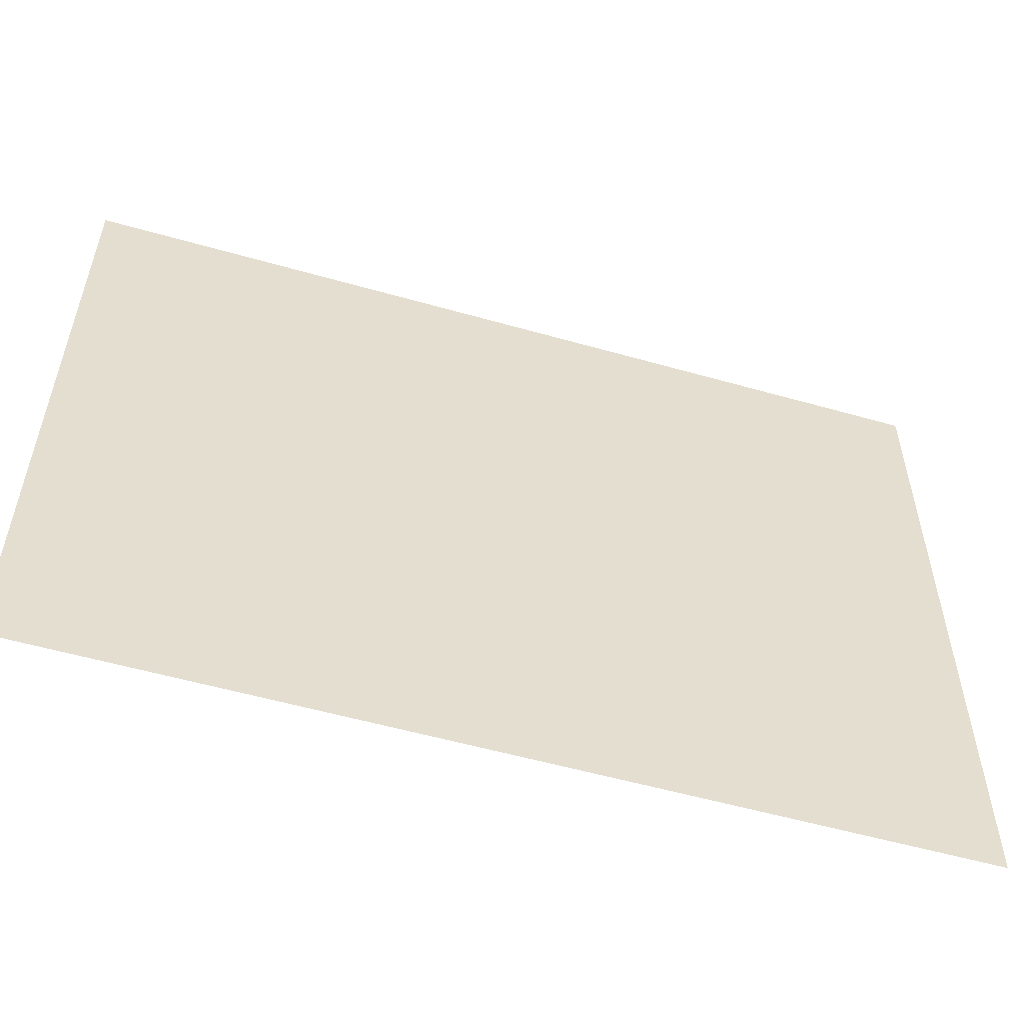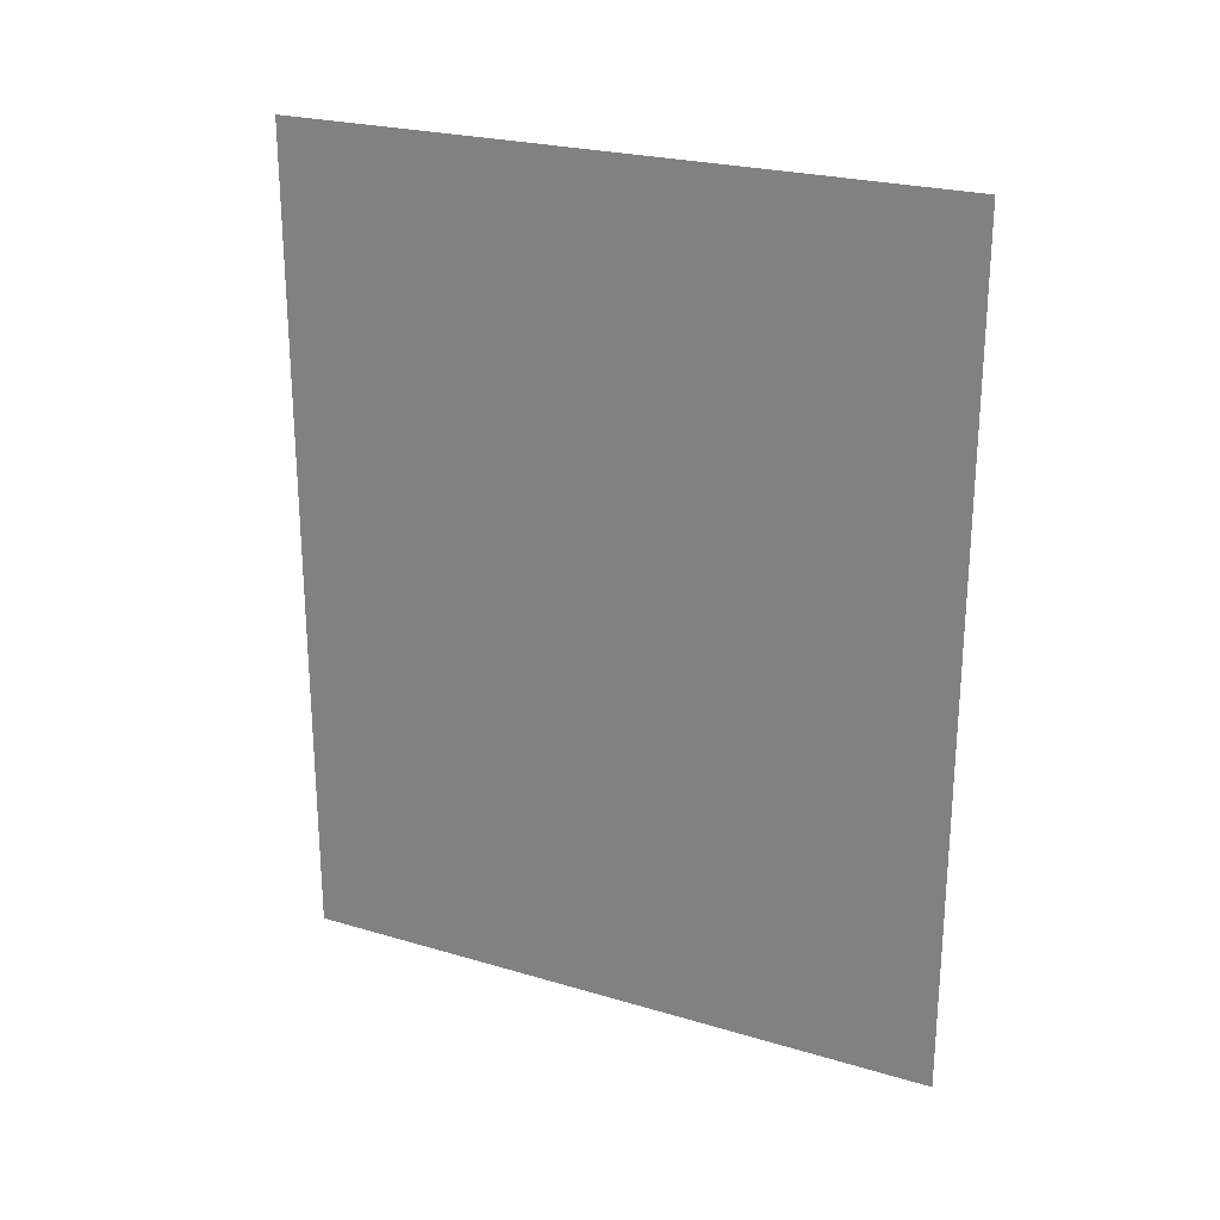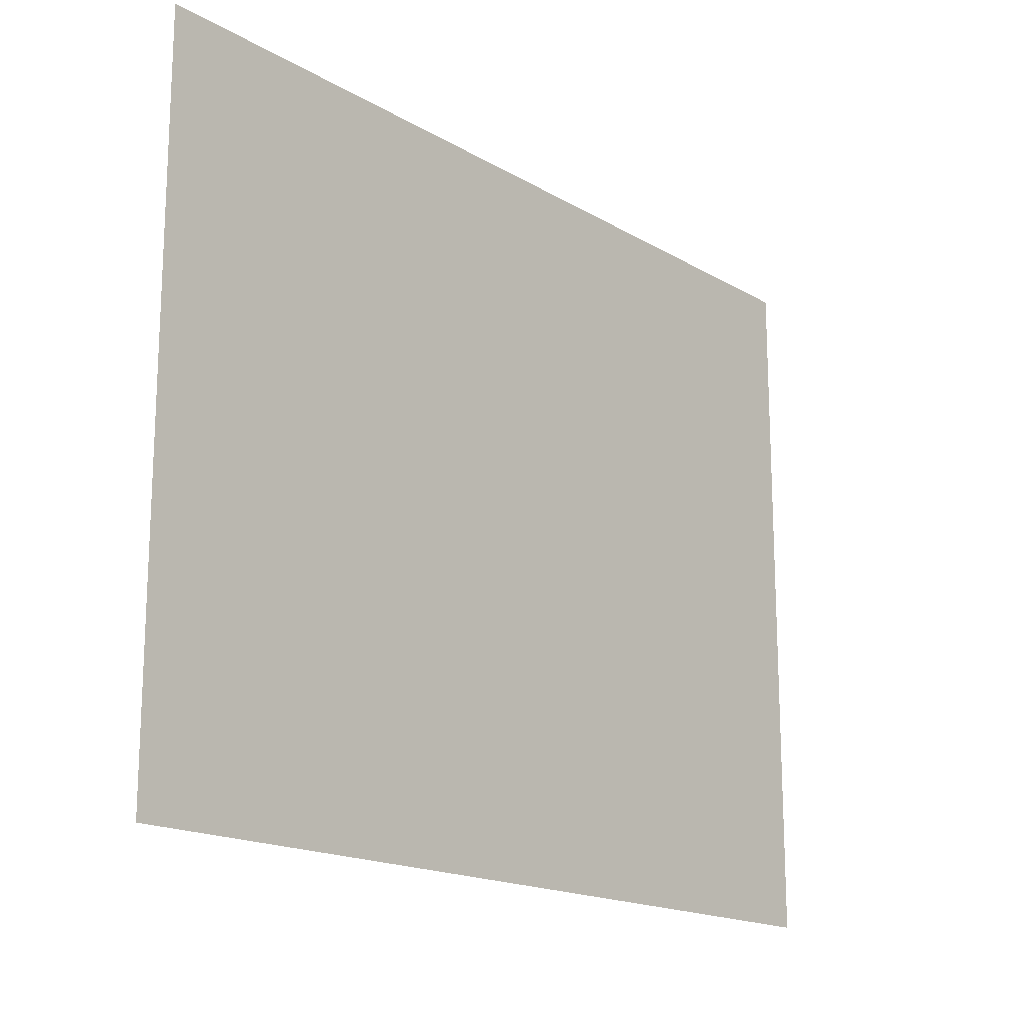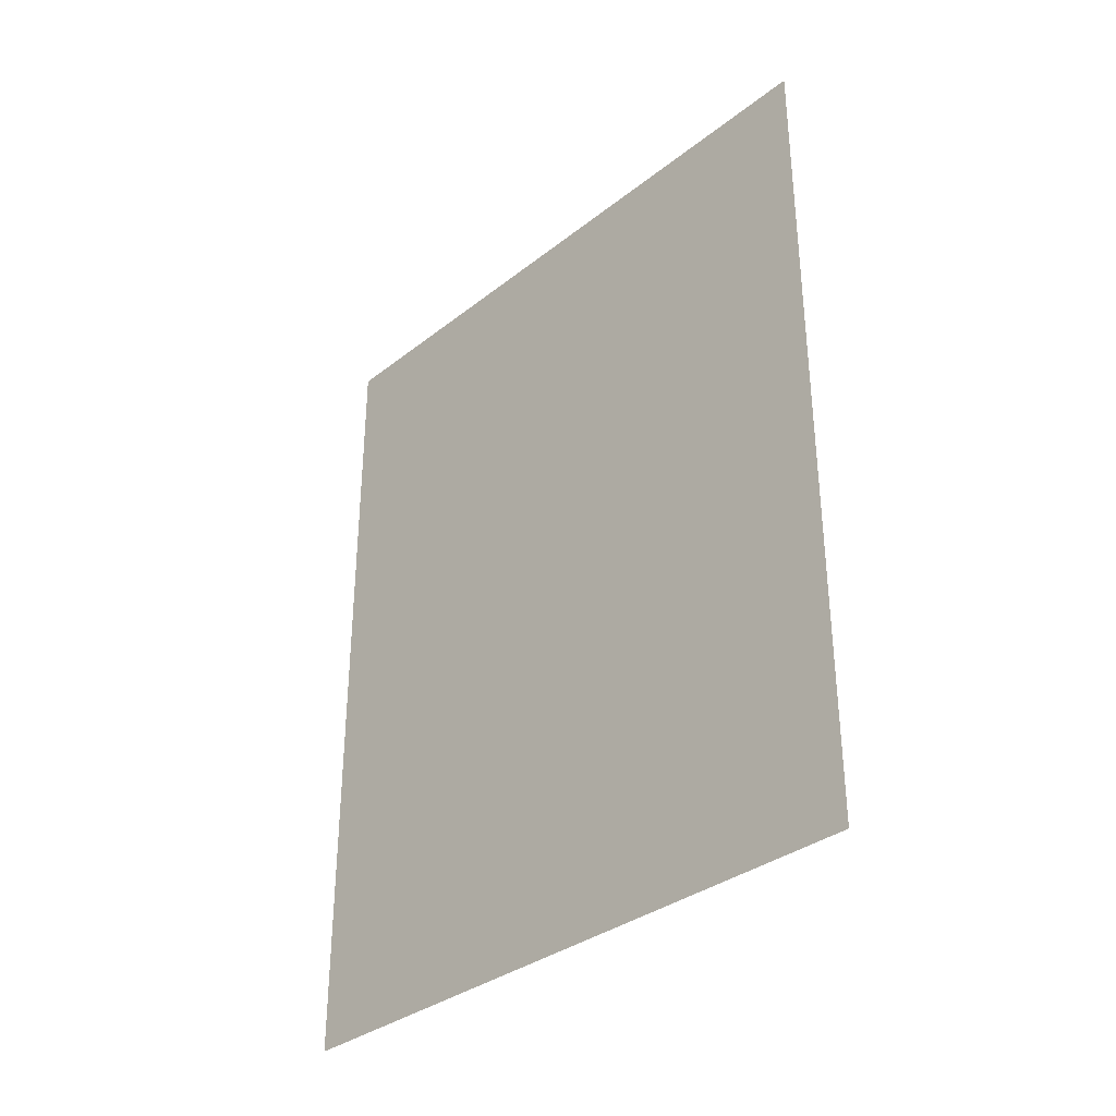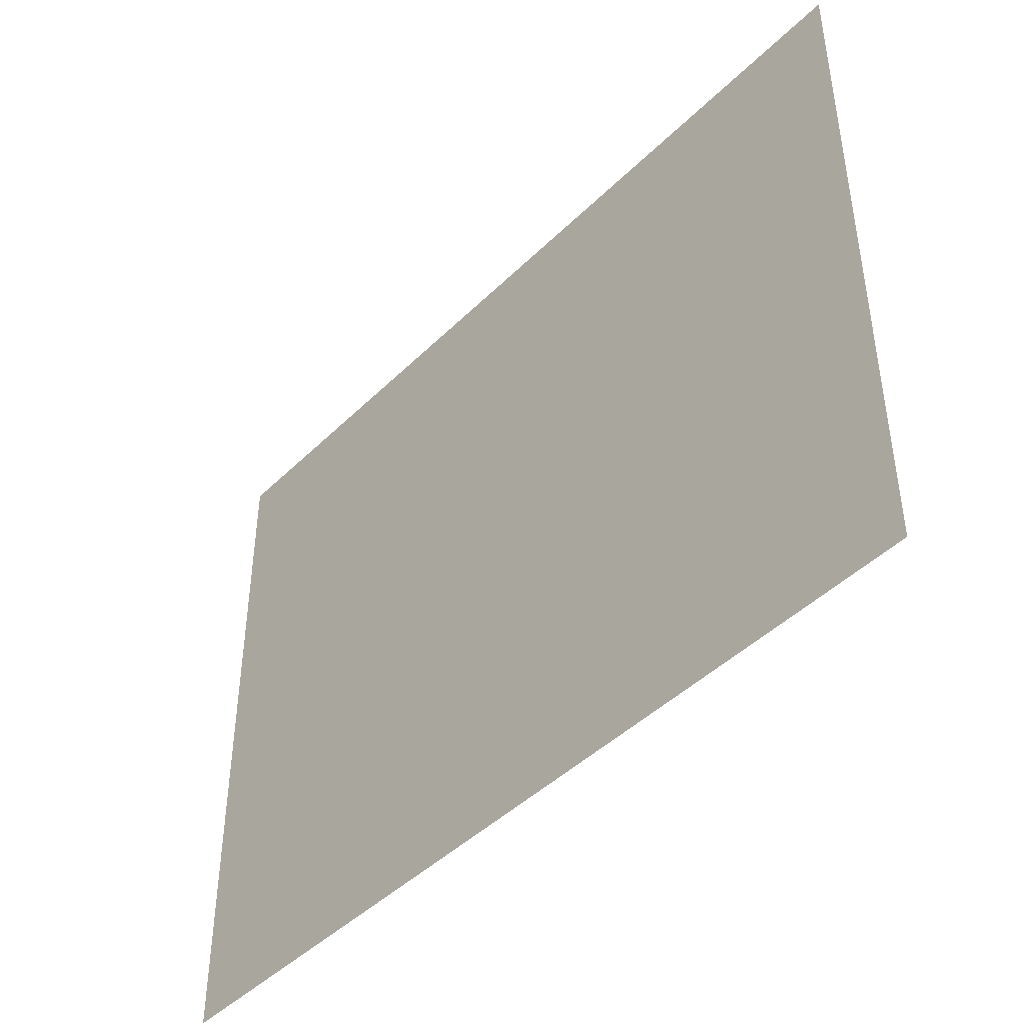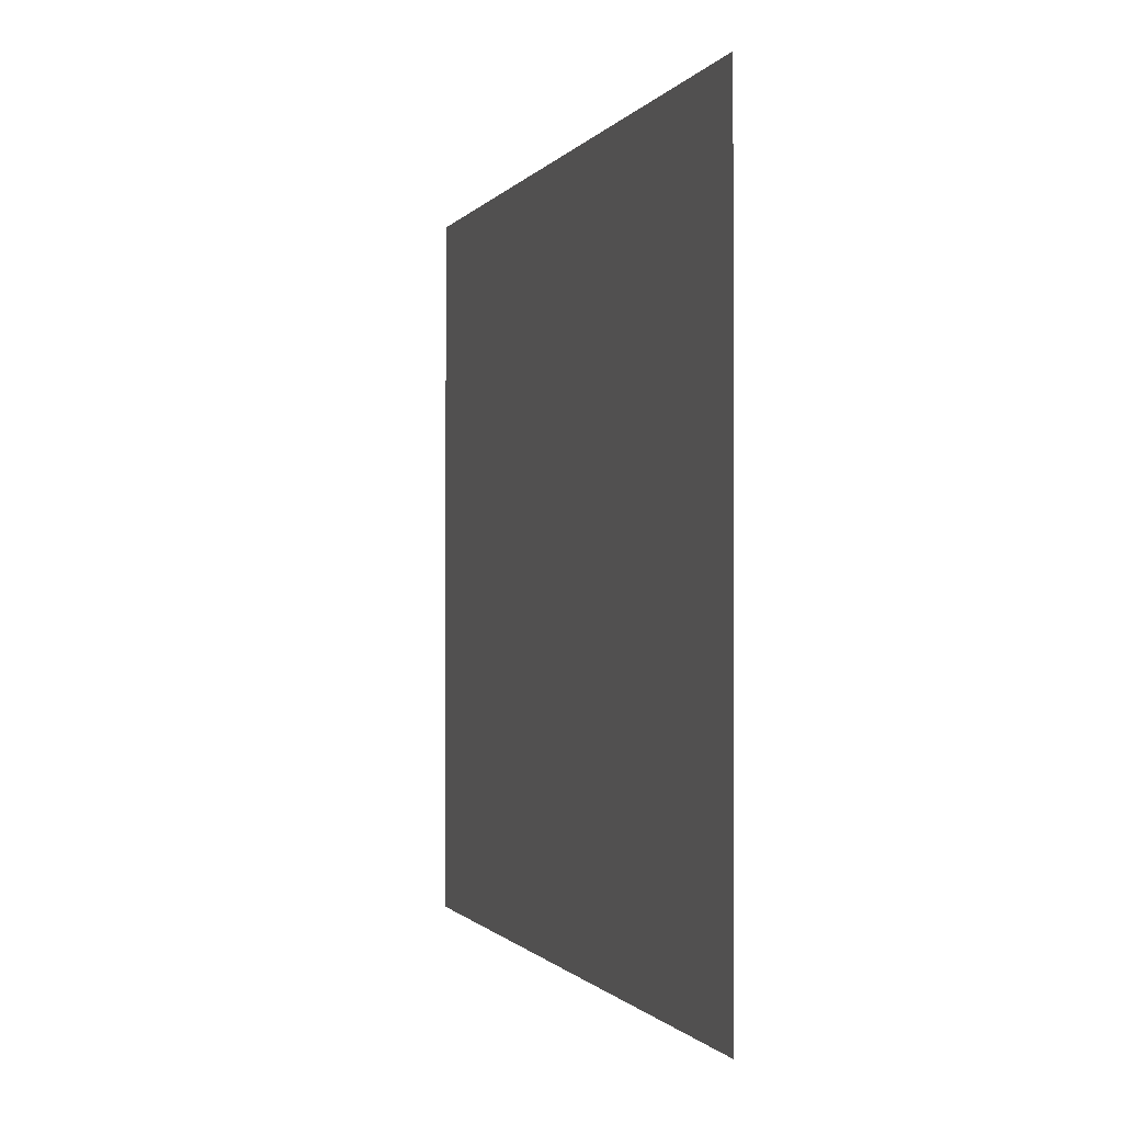
<metadata>
{"format":"obj","ext":"obj","renderer":"f3d","projection":"perspective","resolution":1024,"background":"white","views":[{"elev":-55.3,"azim":73.3,"up":"+Y"},{"elev":24.3,"azim":116.1,"up":"+Z"},{"elev":-17.0,"azim":40.5,"up":"+Y"},{"elev":-34.0,"azim":136.6,"up":"+Z"},{"elev":-44.4,"azim":-41.3,"up":"+Y"},{"elev":-0.7,"azim":164.3,"up":"+Y"}]}
</metadata>
<code>
v 98.21 391.6 83.39
v 98.21 391.6 41.17
v 98.21 358.1 83.39
v 98.21 358.1 41.17
o quadro5
f 3 1 2 4

</code>
